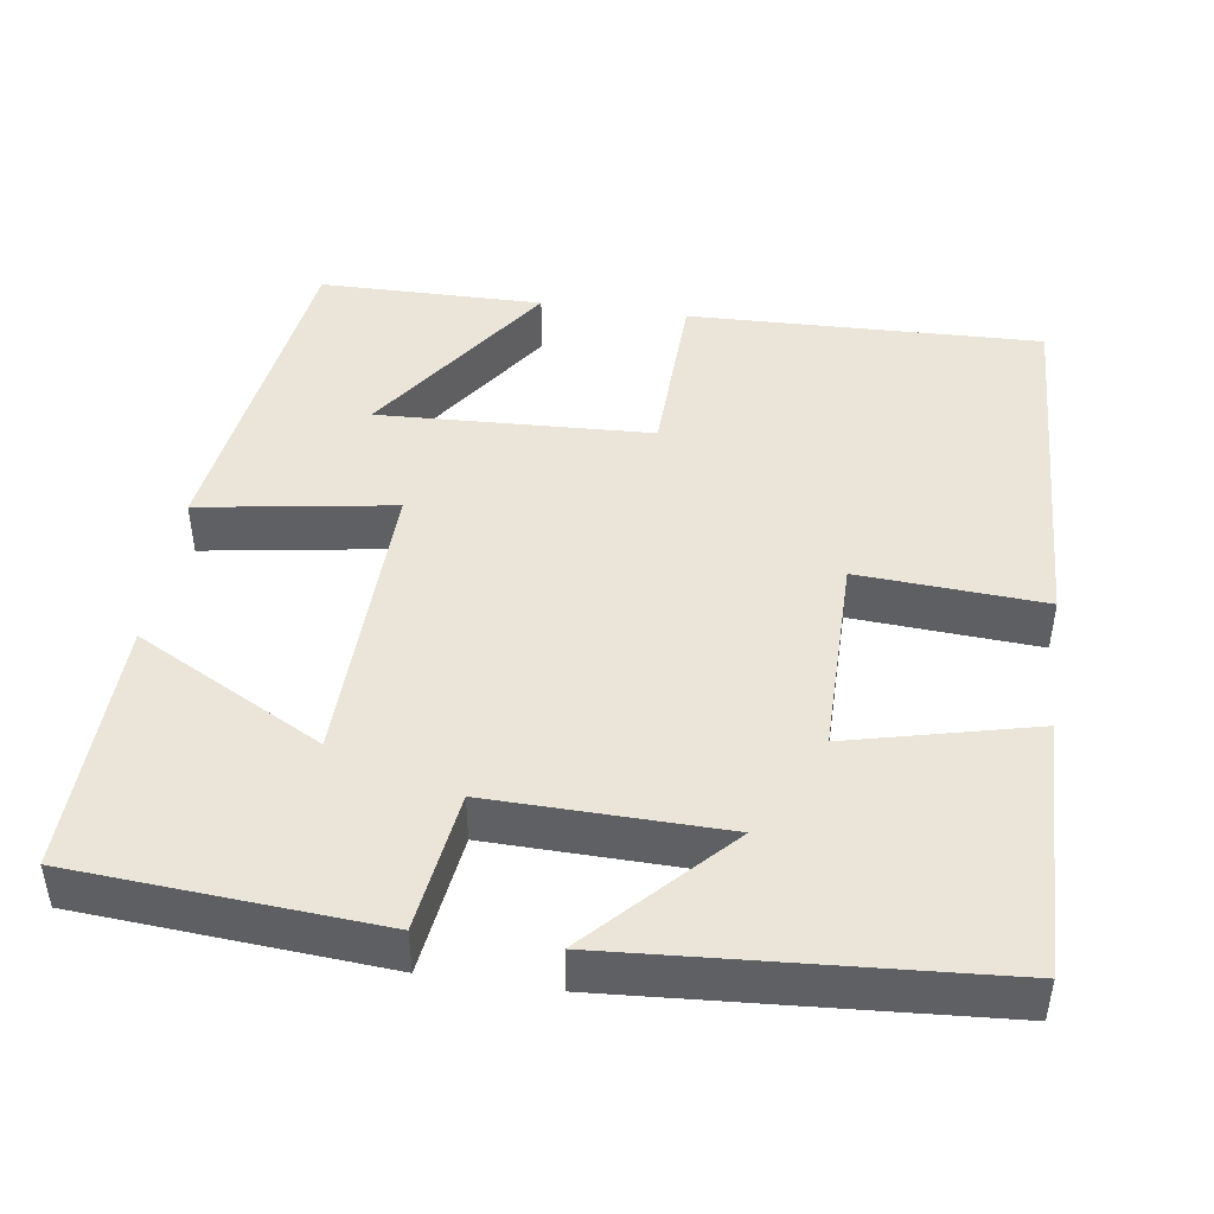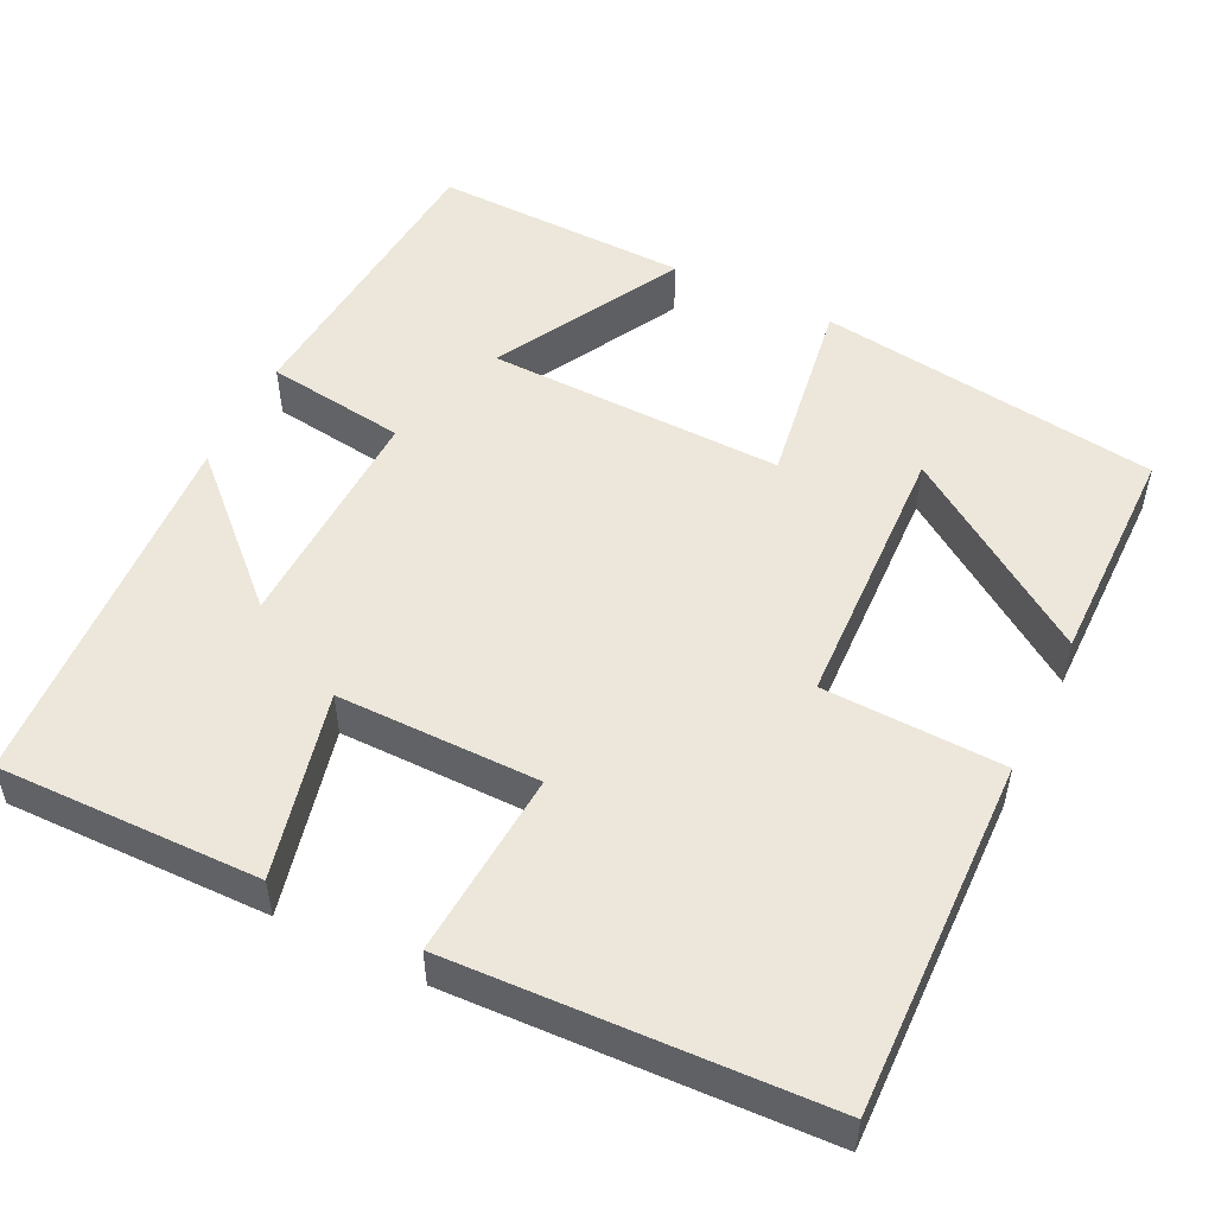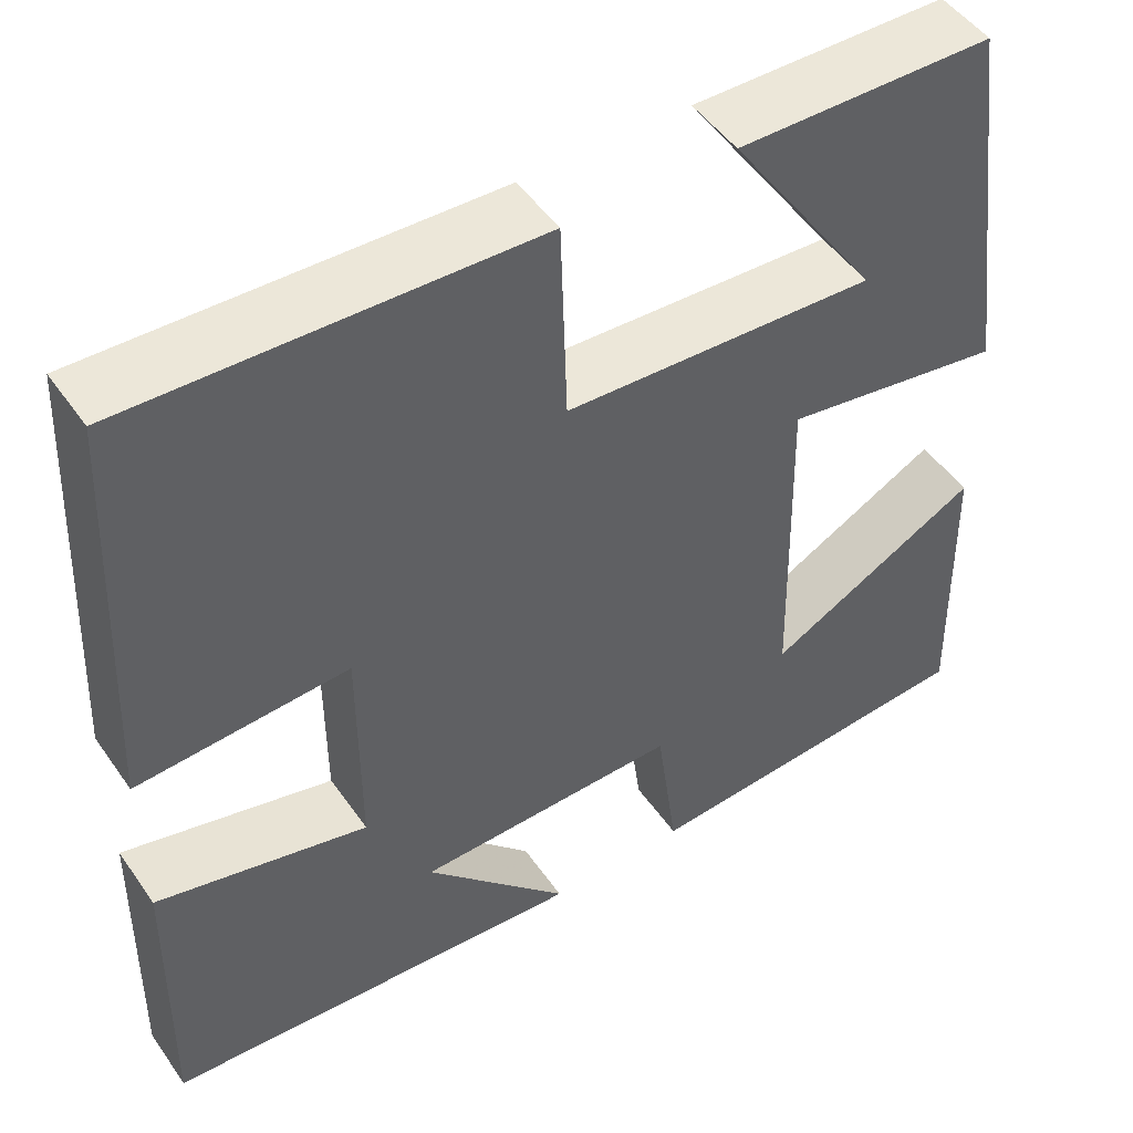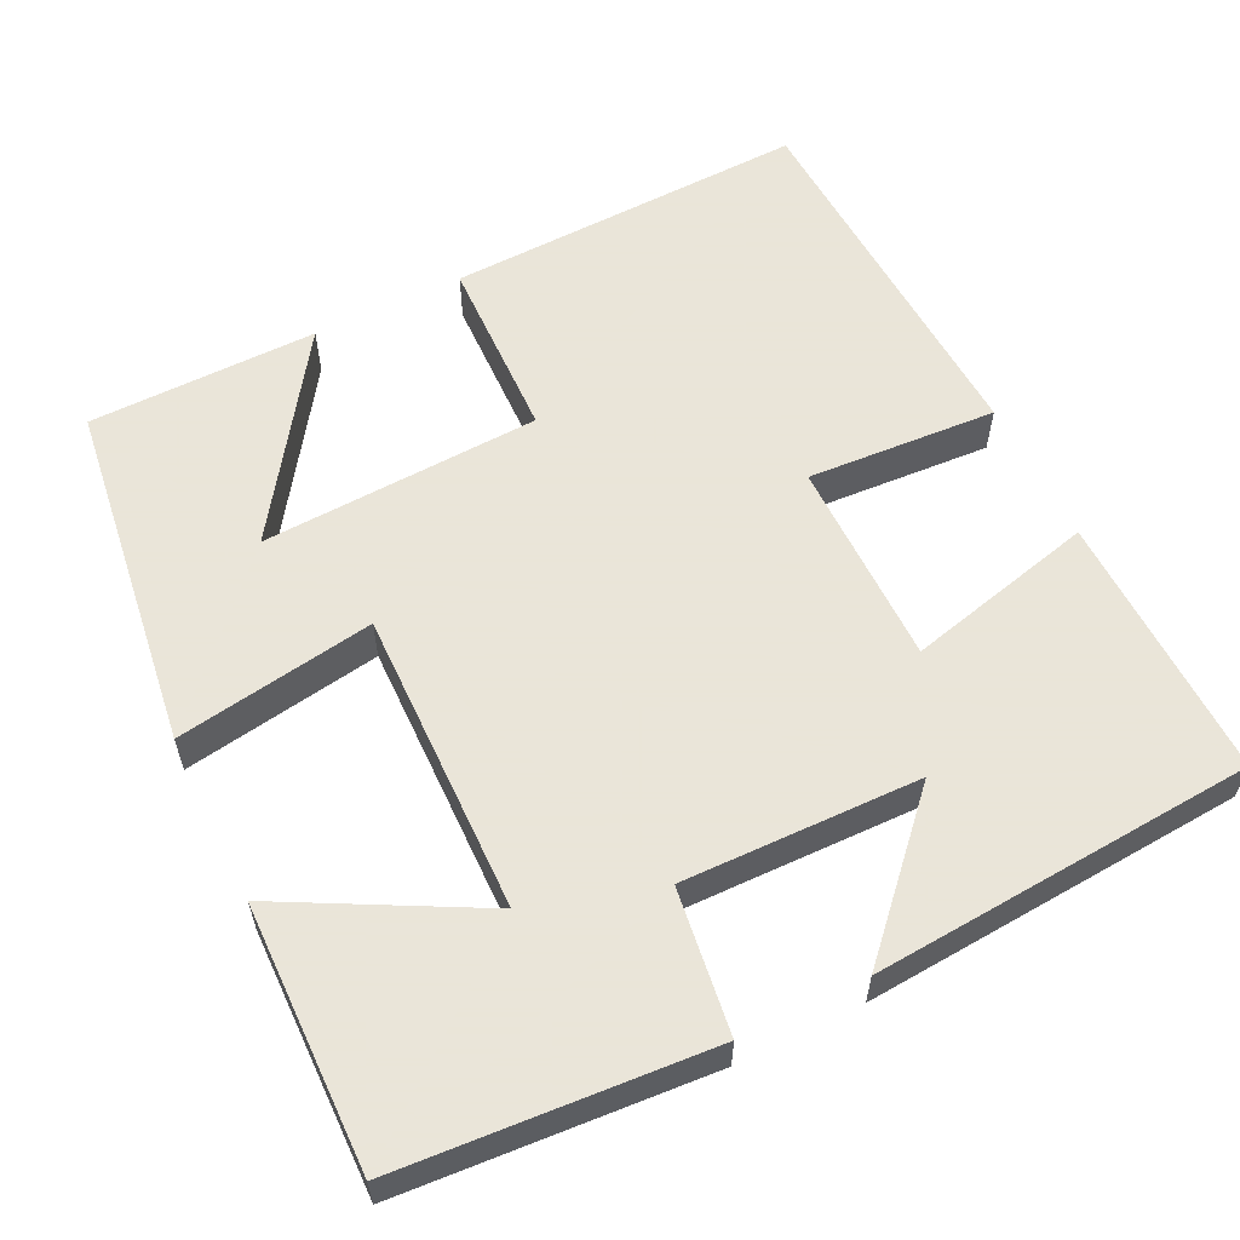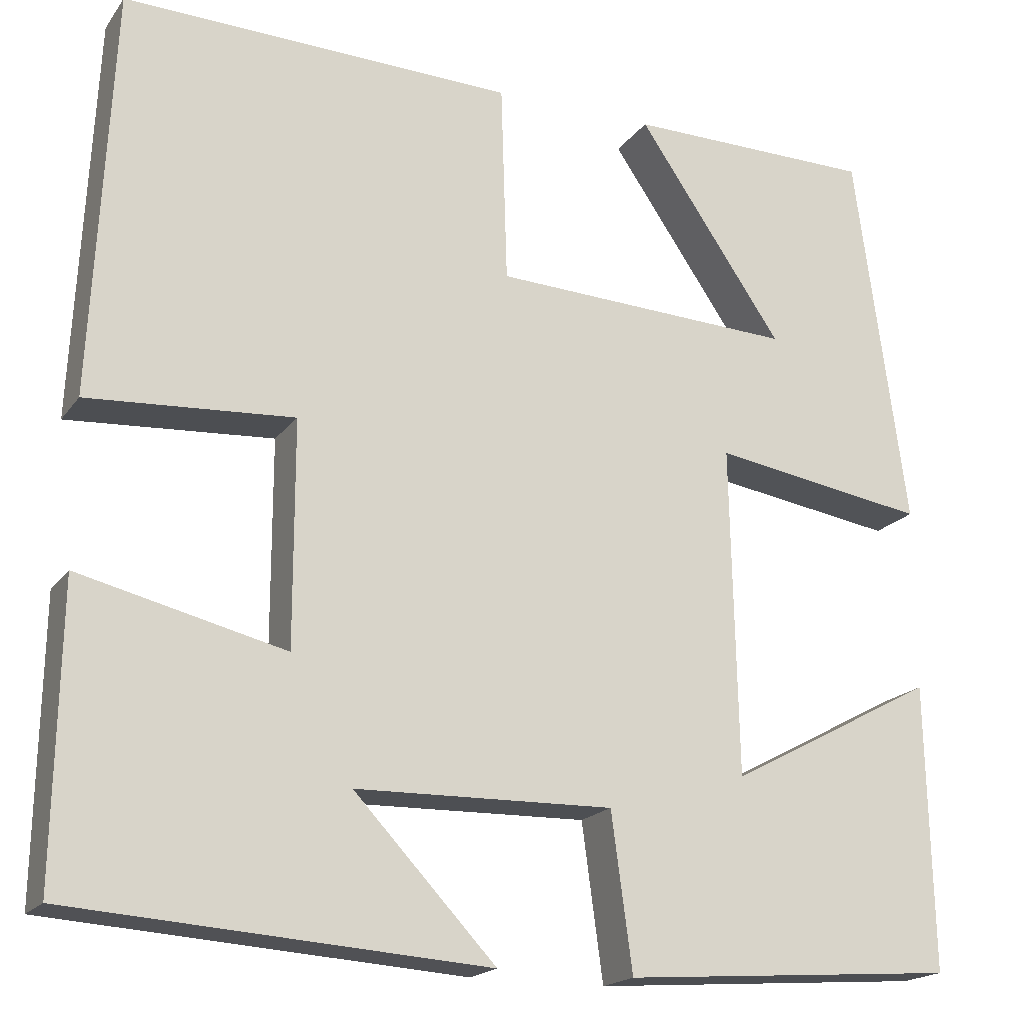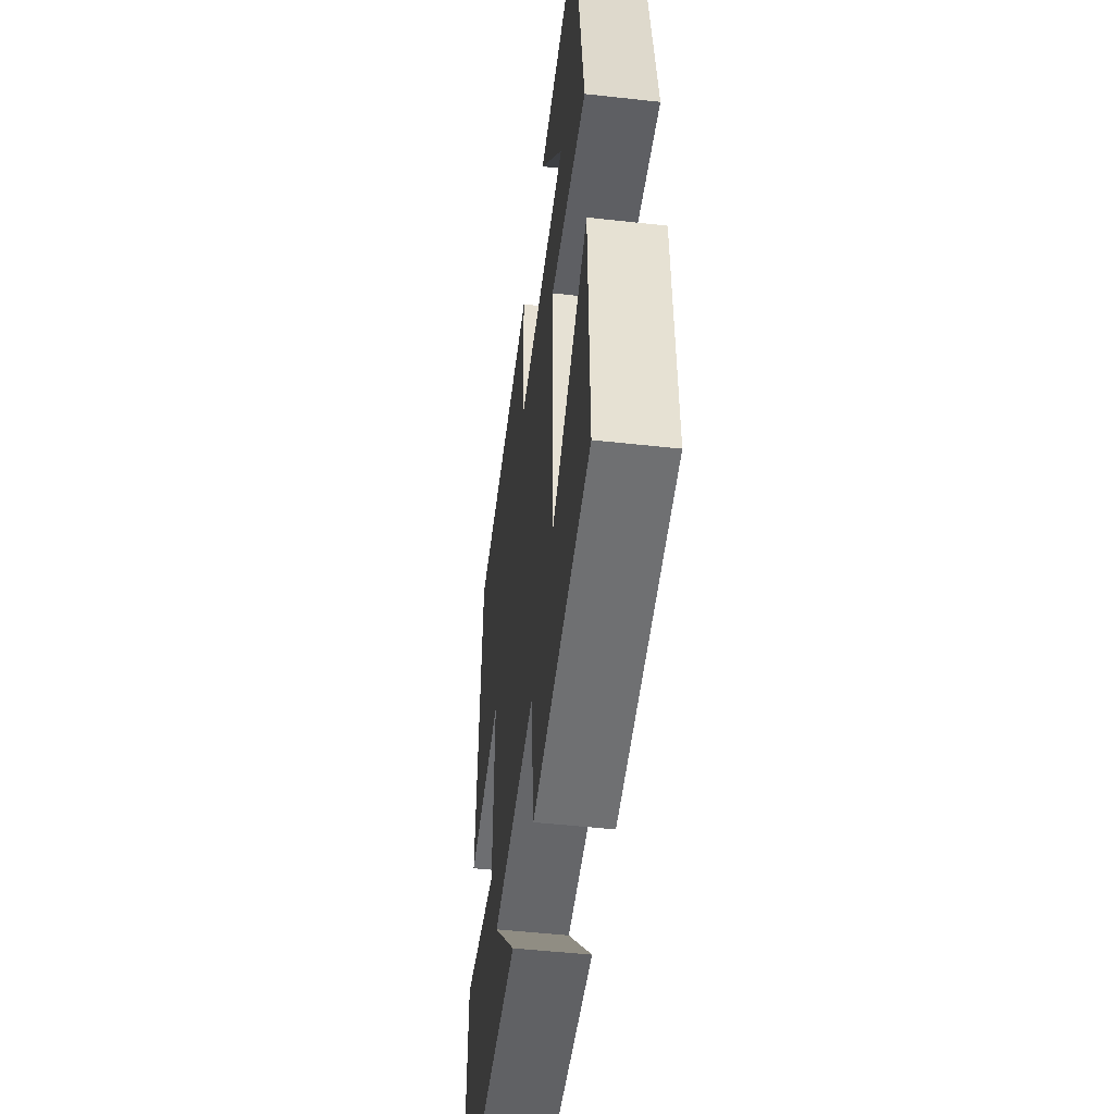
<metadata>
{"format":"obj","ext":"obj","renderer":"f3d","projection":"perspective","resolution":1024,"background":"white","views":[{"elev":45.1,"azim":-171.7,"up":"+Y"},{"elev":51.4,"azim":-63.6,"up":"+Y"},{"elev":49.1,"azim":-33.5,"up":"+Z"},{"elev":58.6,"azim":153.8,"up":"+Y"},{"elev":-18.6,"azim":-24.7,"up":"+Z"},{"elev":-50.7,"azim":83.1,"up":"+Z"}]}
</metadata>
<code>
v -0.477 0.07 0.514
v -0.029 0.07 0.5
v -0.022 0.07 0.272
v 0.324 0.07 0.256
v 0.157 0.07 0.5
v 0.441 0.07 0.497
v 0.5 0.07 0.064
v 0.254 0.07 0.103
v 0.262 0.07 -0.273
v 0.5 0.07 -0.146
v 0.507 0.07 -0.472
v 0.124 0.07 -0.5
v 0.1 0.07 -0.322
v -0.194 0.07 -0.328
v -0.032 0.07 -0.5
v -0.506 0.07 -0.467
v -0.5 0.07 -0.135
v -0.265 0.07 -0.192
v -0.265 0.07 0.064
v -0.5 0.07 0.049
v -0.477 0 0.514
v -0.029 0 0.5
v -0.022 0 0.272
v 0.324 0 0.256
v 0.157 0 0.5
v 0.441 0 0.497
v 0.5 0 0.064
v 0.254 0 0.103
v 0.262 0 -0.273
v 0.5 0 -0.146
v 0.507 0 -0.472
v 0.124 0 -0.5
v 0.1 0 -0.322
v -0.194 0 -0.328
v -0.032 0 -0.5
v -0.506 0 -0.467
v -0.5 0 -0.135
v -0.265 0 -0.192
v -0.265 0 0.064
v -0.5 0 0.049
f 1 2 3
f 20 1 3
f 19 20 3
f 18 19 3 4
f 16 17 18
f 16 18 4
f 14 15 16
f 14 16 4
f 11 12 13
f 9 10 11
f 9 11 13
f 8 9 13 14
f 4 5 6 7
f 4 7 8
f 4 8 14
f 23 22 21
f 23 21 40
f 23 40 39
f 24 23 39 38
f 38 37 36
f 24 38 36
f 36 35 34
f 24 36 34
f 33 32 31
f 31 30 29
f 33 31 29
f 34 33 29 28
f 27 26 25 24
f 28 27 24
f 34 28 24
f 1 21 22 2
f 2 22 23 3
f 3 23 24 4
f 4 24 25 5
f 5 25 26 6
f 6 26 27 7
f 7 27 28 8
f 8 28 29 9
f 9 29 30 10
f 10 30 31 11
f 11 31 32 12
f 12 32 33 13
f 13 33 34 14
f 14 34 35 15
f 15 35 36 16
f 16 36 37 17
f 17 37 38 18
f 18 38 39 19
f 19 39 40 20
f 20 40 21 1

</code>
